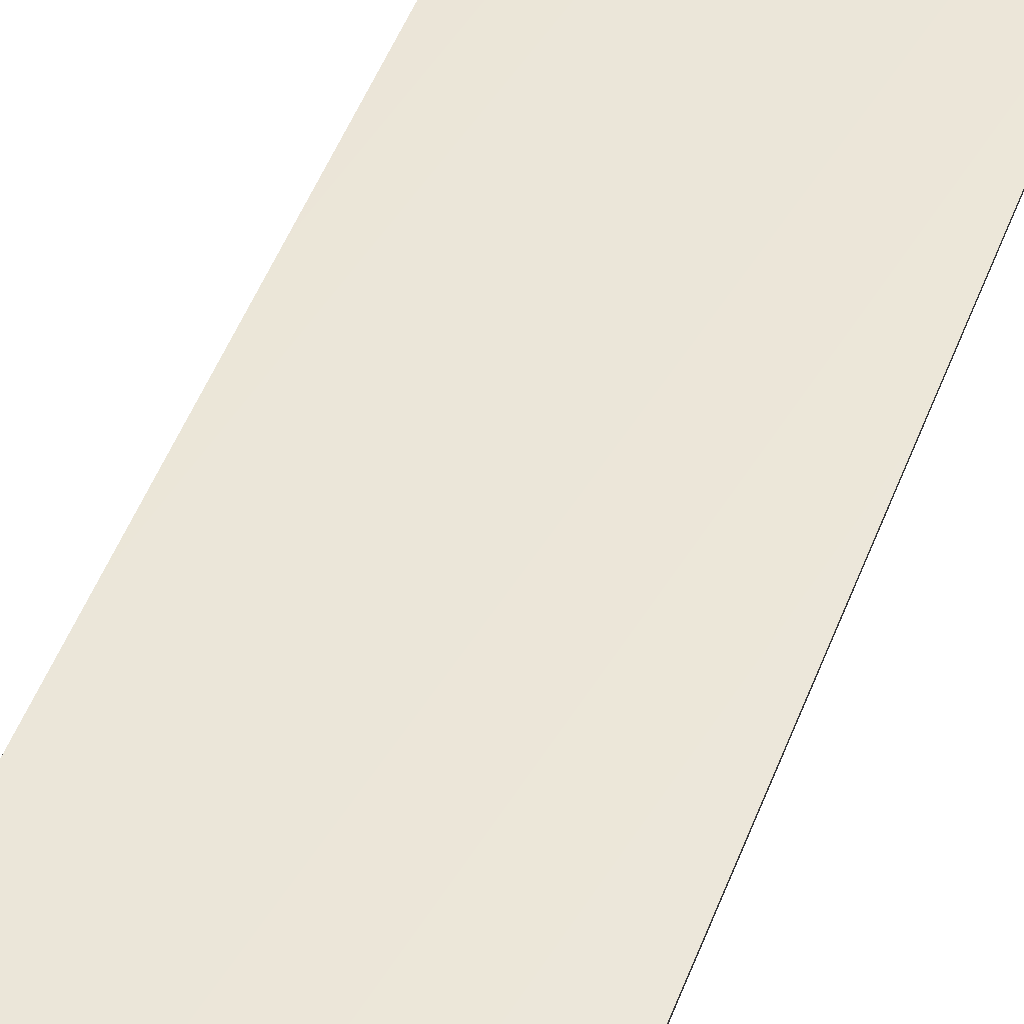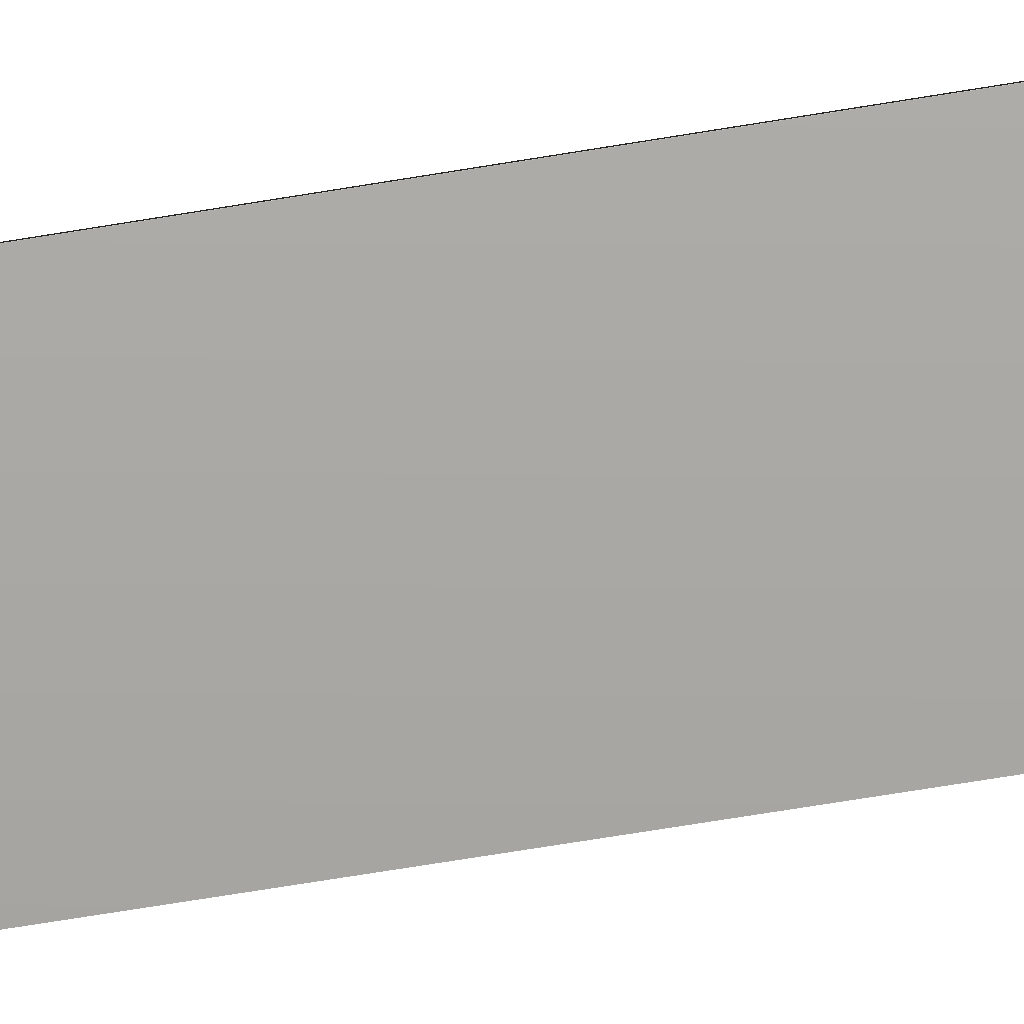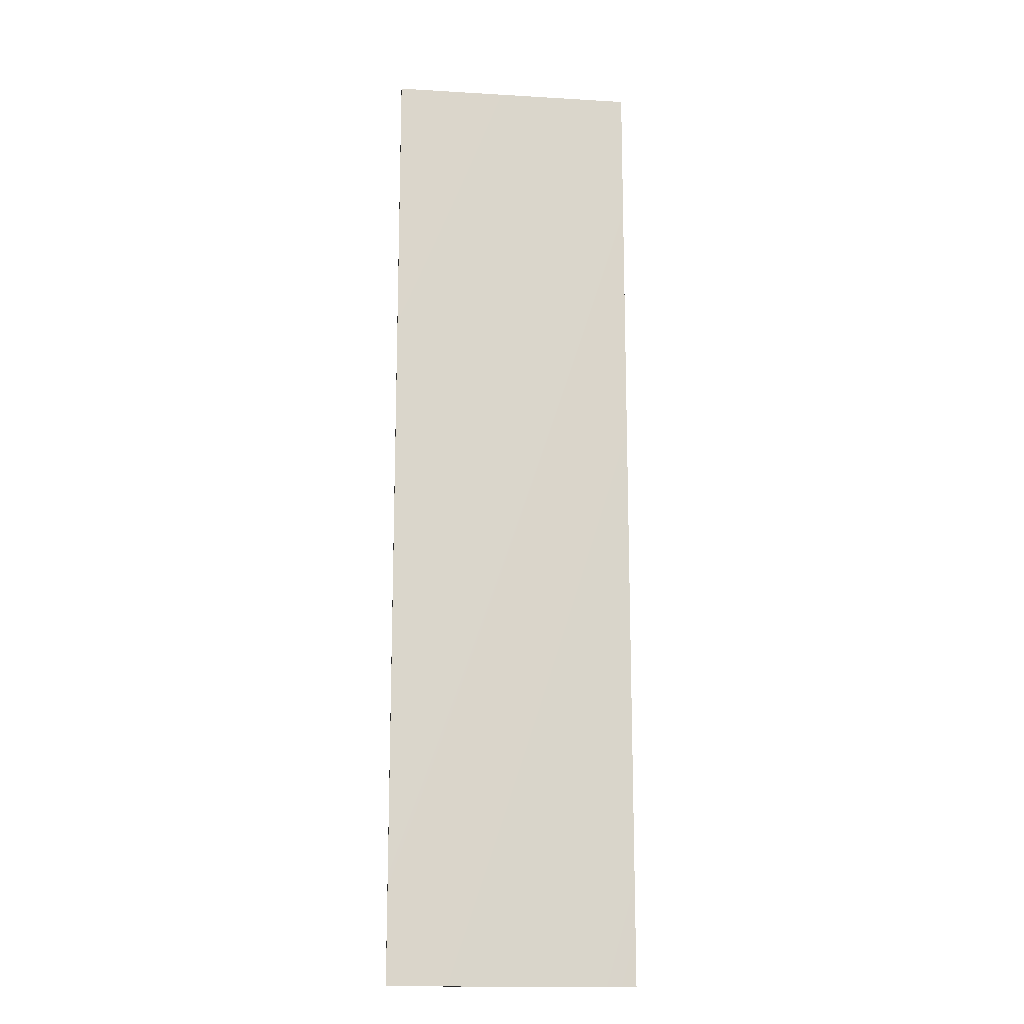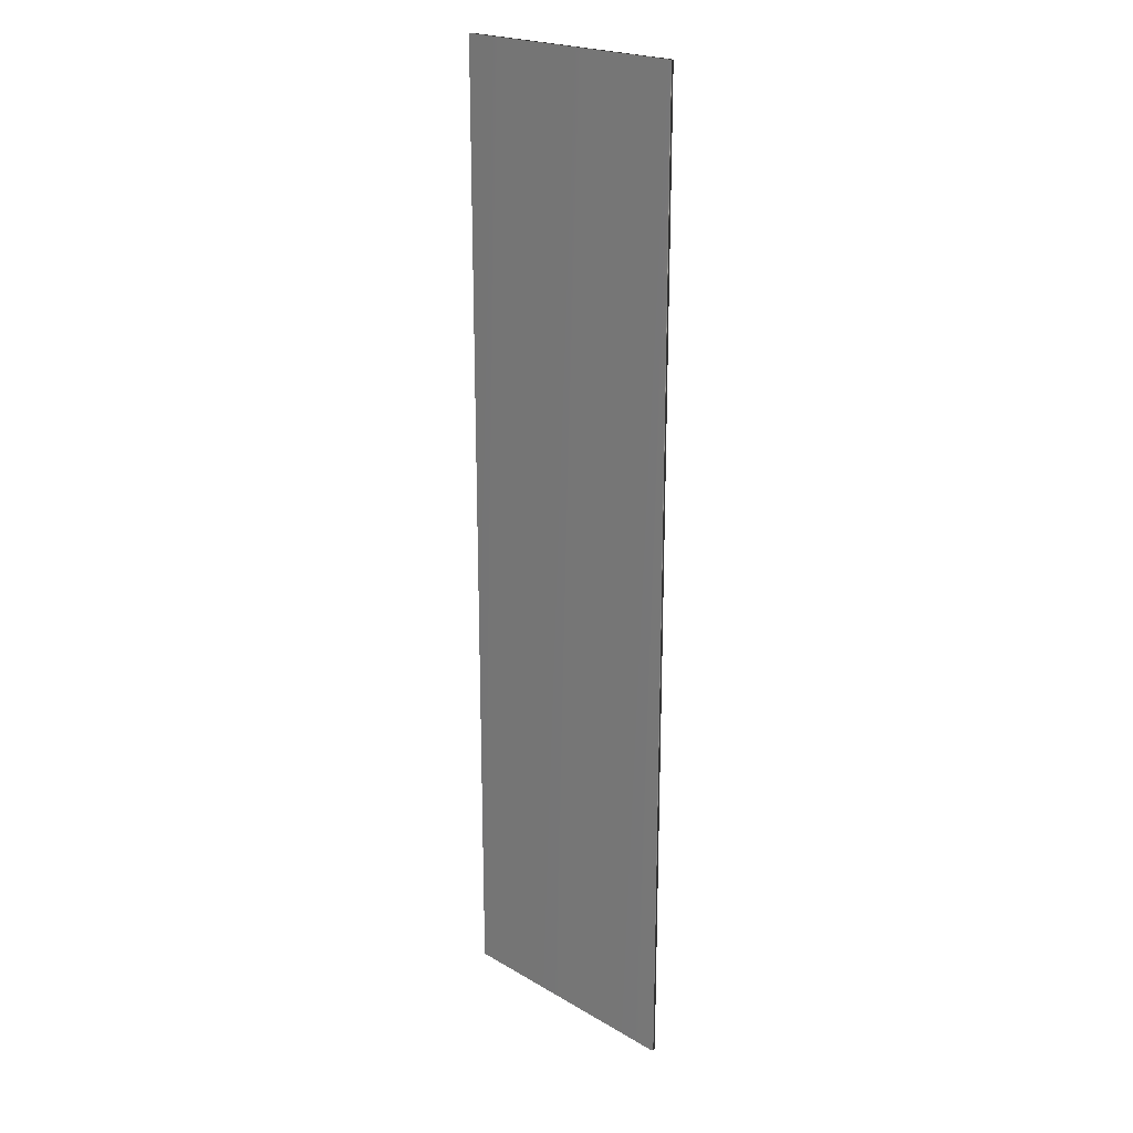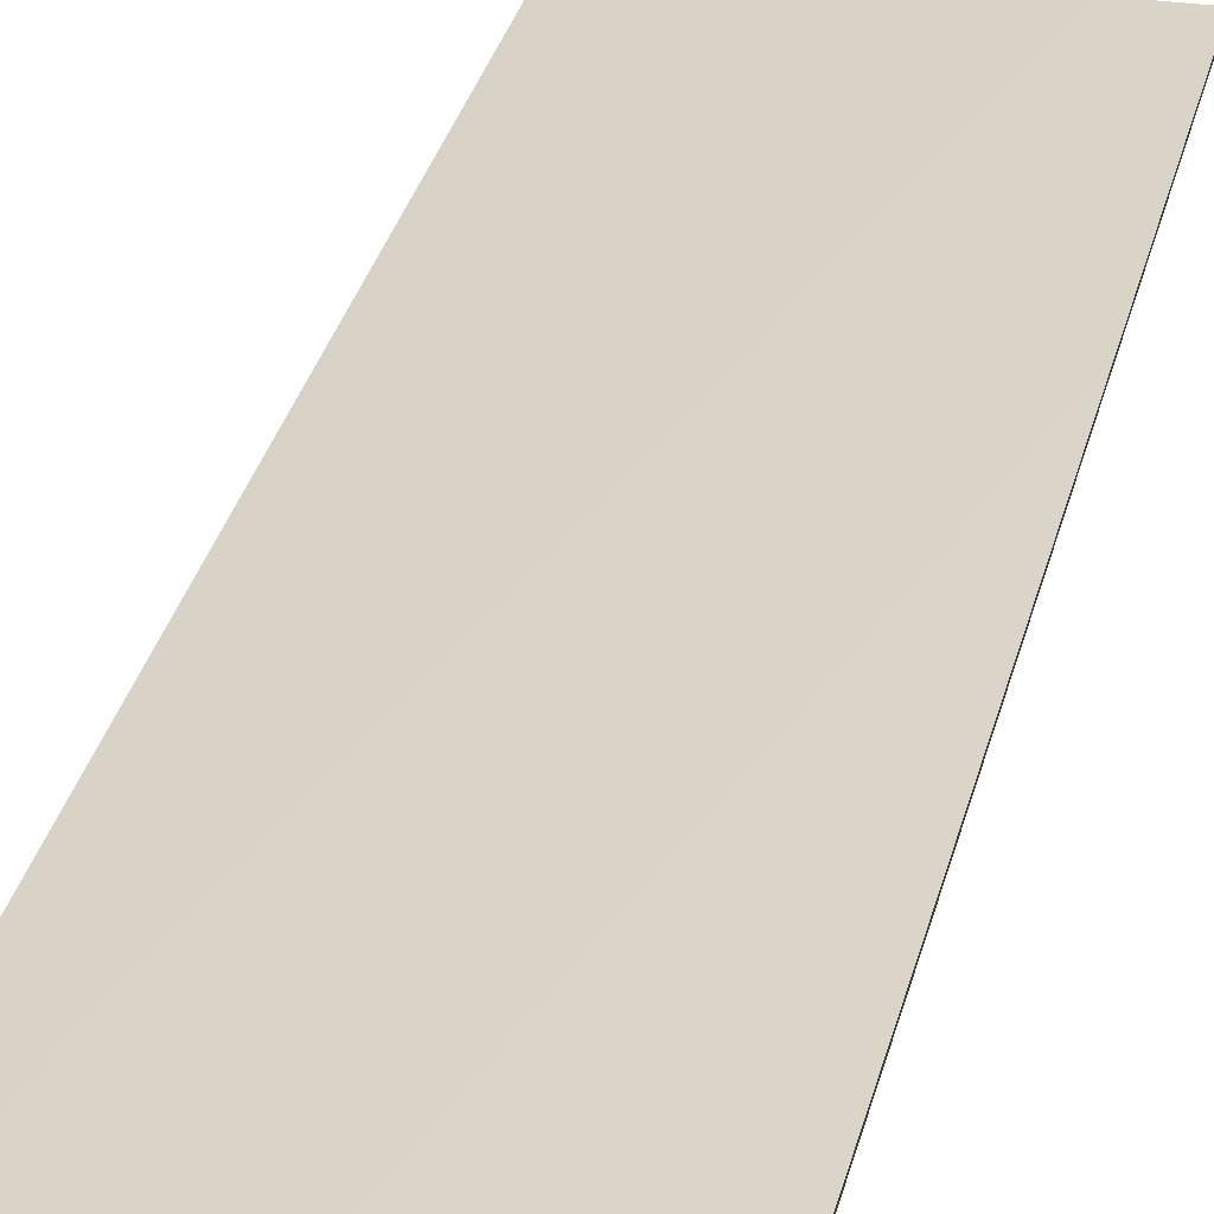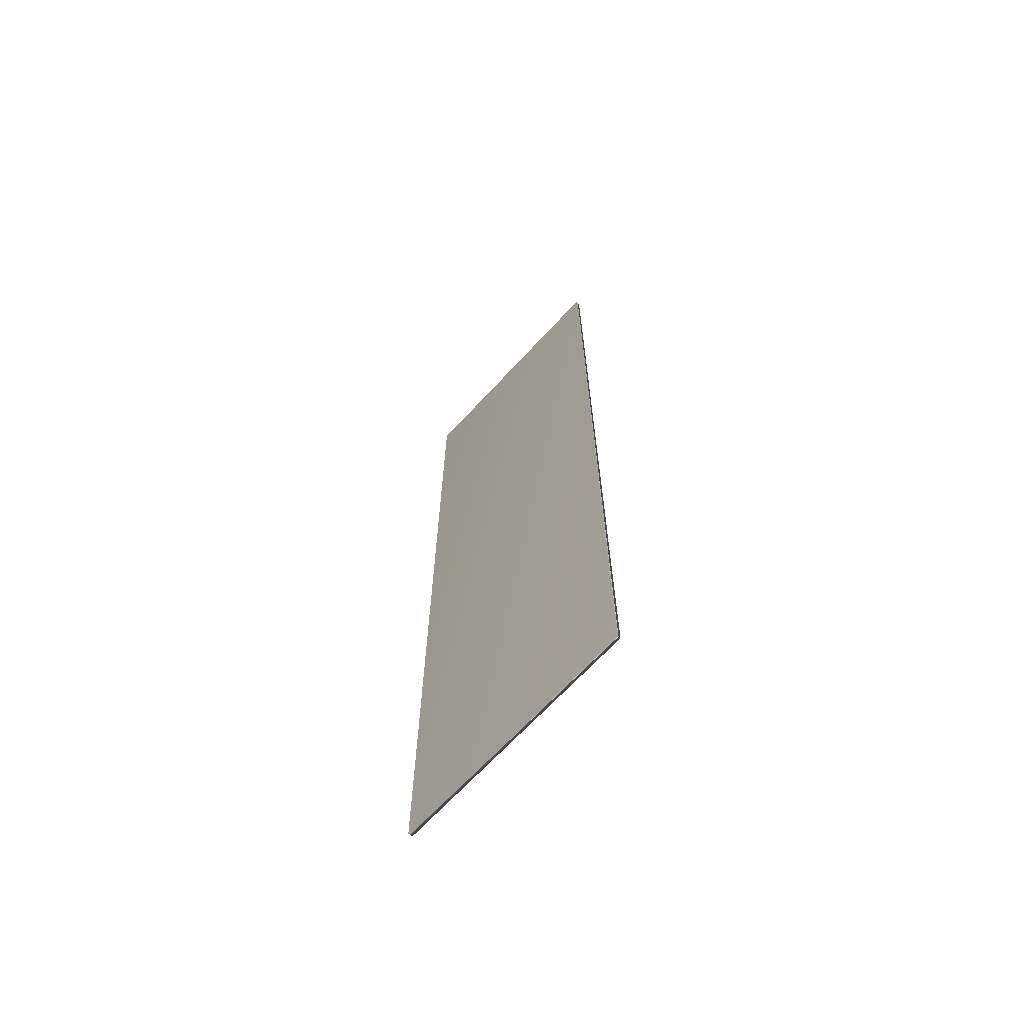
<metadata>
{"format":"obj","ext":"obj","renderer":"f3d","projection":"perspective","resolution":1024,"background":"white","views":[{"elev":48.2,"azim":-160.0,"up":"+Z"},{"elev":-75.1,"azim":99.1,"up":"+Z"},{"elev":-15.3,"azim":-7.2,"up":"+Y"},{"elev":21.6,"azim":-134.3,"up":"+Y"},{"elev":28.5,"azim":12.1,"up":"+Z"},{"elev":-67.8,"azim":47.3,"up":"+Y"}]}
</metadata>
<code>
v -46.47 23.75 -36.72
v -46.47 37.42 -36.72
v -46.47 23.75 -36.66
v -46.47 37.42 -36.66
v -49.97 23.75 -36.72
v -49.97 37.42 -36.72
v -49.97 23.75 -36.66
v -49.97 37.42 -36.66
f 1 2 3
f 3 2 4
f 5 6 1
f 1 6 2
f 1 3 5
f 5 3 7
f 6 8 2
f 2 8 4
f 3 4 7
f 7 4 8
f 6 5 8
f 8 5 7

</code>
